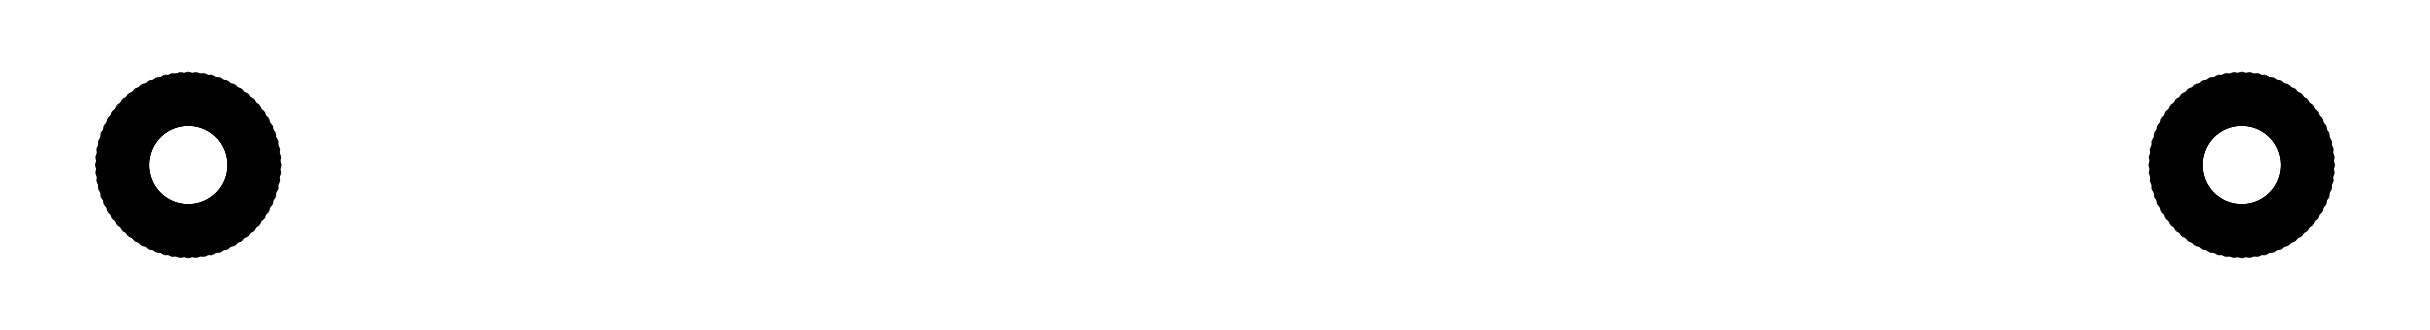
<metadata>
{"format":"dxf","ext":"dxf","renderer":"ezdxf+matplotlib","layout":"modelspace","background":"white","min_lineweight":24,"dpi":150}
</metadata>
<code>
0
SECTION
2
ENTITIES
0
LINE
8
0
10
-80.96
11
-80.94
20
0
21
0.415
0
LINE
8
0
10
-80.94
11
-80.89
20
0.415
21
0.827
0
LINE
8
0
10
-80.89
11
-80.8
20
0.827
21
1.233
0
LINE
8
0
10
-80.8
11
-80.67
20
1.233
21
1.629
0
LINE
8
0
10
-80.67
11
-80.52
20
1.629
21
2.013
0
LINE
8
0
10
-80.52
11
-80.32
20
2.013
21
2.381
0
LINE
8
0
10
-80.32
11
-80.1
20
2.381
21
2.732
0
LINE
8
0
10
-80.1
11
-79.85
20
2.732
21
3.061
0
LINE
8
0
10
-79.85
11
-79.57
20
3.061
21
3.368
0
LINE
8
0
10
-79.57
11
-79.26
20
3.368
21
3.648
0
LINE
8
0
10
-79.26
11
-78.93
20
3.648
21
3.901
0
LINE
8
0
10
-78.93
11
-78.58
20
3.901
21
4.124
0
LINE
8
0
10
-78.58
11
-78.21
20
4.124
21
4.316
0
LINE
8
0
10
-78.21
11
-77.83
20
4.316
21
4.475
0
LINE
8
0
10
-77.83
11
-77.43
20
4.475
21
4.6
0
LINE
8
0
10
-77.43
11
-77.03
20
4.6
21
4.69
0
LINE
8
0
10
-77.03
11
-76.61
20
4.69
21
4.744
0
LINE
8
0
10
-76.61
11
-76.2
20
4.744
21
4.763
0
LINE
8
0
10
-76.2
11
-75.78
20
4.763
21
4.744
0
LINE
8
0
10
-75.78
11
-75.37
20
4.744
21
4.69
0
LINE
8
0
10
-75.37
11
-74.97
20
4.69
21
4.6
0
LINE
8
0
10
-74.97
11
-74.57
20
4.6
21
4.475
0
LINE
8
0
10
-74.57
11
-74.19
20
4.475
21
4.316
0
LINE
8
0
10
-74.19
11
-73.82
20
4.316
21
4.124
0
LINE
8
0
10
-73.82
11
-73.47
20
4.124
21
3.901
0
LINE
8
0
10
-73.47
11
-73.14
20
3.901
21
3.648
0
LINE
8
0
10
-73.14
11
-72.83
20
3.648
21
3.368
0
LINE
8
0
10
-72.83
11
-72.55
20
3.368
21
3.061
0
LINE
8
0
10
-72.55
11
-72.3
20
3.061
21
2.732
0
LINE
8
0
10
-72.3
11
-72.08
20
2.732
21
2.381
0
LINE
8
0
10
-72.08
11
-71.88
20
2.381
21
2.013
0
LINE
8
0
10
-71.88
11
-71.72
20
2.013
21
1.629
0
LINE
8
0
10
-71.72
11
-71.6
20
1.629
21
1.233
0
LINE
8
0
10
-71.6
11
-71.51
20
1.233
21
0.827
0
LINE
8
0
10
-71.51
11
-71.46
20
0.827
21
0.415
0
LINE
8
0
10
-71.46
11
-71.44
20
0.415
21
0
0
LINE
8
0
10
-71.44
11
-71.46
20
0
21
-0.415
0
LINE
8
0
10
-71.46
11
-71.51
20
-0.415
21
-0.827
0
LINE
8
0
10
-71.51
11
-71.6
20
-0.827
21
-1.233
0
LINE
8
0
10
-71.6
11
-71.72
20
-1.233
21
-1.629
0
LINE
8
0
10
-71.72
11
-71.88
20
-1.629
21
-2.013
0
LINE
8
0
10
-71.88
11
-72.08
20
-2.013
21
-2.381
0
LINE
8
0
10
-72.08
11
-72.3
20
-2.381
21
-2.732
0
LINE
8
0
10
-72.3
11
-72.55
20
-2.732
21
-3.061
0
LINE
8
0
10
-72.55
11
-72.83
20
-3.061
21
-3.368
0
LINE
8
0
10
-72.83
11
-73.14
20
-3.368
21
-3.648
0
LINE
8
0
10
-73.14
11
-73.47
20
-3.648
21
-3.901
0
LINE
8
0
10
-73.47
11
-73.82
20
-3.901
21
-4.124
0
LINE
8
0
10
-73.82
11
-74.19
20
-4.124
21
-4.316
0
LINE
8
0
10
-74.19
11
-74.57
20
-4.316
21
-4.475
0
LINE
8
0
10
-74.57
11
-74.97
20
-4.475
21
-4.6
0
LINE
8
0
10
-74.97
11
-75.37
20
-4.6
21
-4.69
0
LINE
8
0
10
-75.37
11
-75.78
20
-4.69
21
-4.744
0
LINE
8
0
10
-75.78
11
-76.2
20
-4.744
21
-4.763
0
LINE
8
0
10
-76.2
11
-76.61
20
-4.763
21
-4.744
0
LINE
8
0
10
-76.61
11
-77.03
20
-4.744
21
-4.69
0
LINE
8
0
10
-77.03
11
-77.43
20
-4.69
21
-4.6
0
LINE
8
0
10
-77.43
11
-77.83
20
-4.6
21
-4.475
0
LINE
8
0
10
-77.83
11
-78.21
20
-4.475
21
-4.316
0
LINE
8
0
10
-78.21
11
-78.58
20
-4.316
21
-4.124
0
LINE
8
0
10
-78.58
11
-78.93
20
-4.124
21
-3.901
0
LINE
8
0
10
-78.93
11
-79.26
20
-3.901
21
-3.648
0
LINE
8
0
10
-79.26
11
-79.57
20
-3.648
21
-3.368
0
LINE
8
0
10
-79.57
11
-79.85
20
-3.368
21
-3.061
0
LINE
8
0
10
-79.85
11
-80.1
20
-3.061
21
-2.732
0
LINE
8
0
10
-80.1
11
-80.32
20
-2.732
21
-2.381
0
LINE
8
0
10
-80.32
11
-80.52
20
-2.381
21
-2.013
0
LINE
8
0
10
-80.52
11
-80.67
20
-2.013
21
-1.629
0
LINE
8
0
10
-80.67
11
-80.8
20
-1.629
21
-1.233
0
LINE
8
0
10
-80.8
11
-80.89
20
-1.233
21
-0.827
0
LINE
8
0
10
-80.89
11
-80.94
20
-0.827
21
-0.415
0
LINE
8
0
10
-80.94
11
-80.96
20
-0.415
21
0
0
LINE
8
0
10
71.44
11
71.46
20
0
21
0.415
0
LINE
8
0
10
71.46
11
71.51
20
0.415
21
0.827
0
LINE
8
0
10
71.51
11
71.6
20
0.827
21
1.233
0
LINE
8
0
10
71.6
11
71.72
20
1.233
21
1.629
0
LINE
8
0
10
71.72
11
71.88
20
1.629
21
2.013
0
LINE
8
0
10
71.88
11
72.08
20
2.013
21
2.381
0
LINE
8
0
10
72.08
11
72.3
20
2.381
21
2.732
0
LINE
8
0
10
72.3
11
72.55
20
2.732
21
3.061
0
LINE
8
0
10
72.55
11
72.83
20
3.061
21
3.368
0
LINE
8
0
10
72.83
11
73.14
20
3.368
21
3.648
0
LINE
8
0
10
73.14
11
73.47
20
3.648
21
3.901
0
LINE
8
0
10
73.47
11
73.82
20
3.901
21
4.124
0
LINE
8
0
10
73.82
11
74.19
20
4.124
21
4.316
0
LINE
8
0
10
74.19
11
74.57
20
4.316
21
4.475
0
LINE
8
0
10
74.57
11
74.97
20
4.475
21
4.6
0
LINE
8
0
10
74.97
11
75.37
20
4.6
21
4.69
0
LINE
8
0
10
75.37
11
75.78
20
4.69
21
4.744
0
LINE
8
0
10
75.78
11
76.2
20
4.744
21
4.763
0
LINE
8
0
10
76.2
11
76.61
20
4.763
21
4.744
0
LINE
8
0
10
76.61
11
77.03
20
4.744
21
4.69
0
LINE
8
0
10
77.03
11
77.43
20
4.69
21
4.6
0
LINE
8
0
10
77.43
11
77.83
20
4.6
21
4.475
0
LINE
8
0
10
77.83
11
78.21
20
4.475
21
4.316
0
LINE
8
0
10
78.21
11
78.58
20
4.316
21
4.124
0
LINE
8
0
10
78.58
11
78.93
20
4.124
21
3.901
0
LINE
8
0
10
78.93
11
79.26
20
3.901
21
3.648
0
LINE
8
0
10
79.26
11
79.57
20
3.648
21
3.368
0
LINE
8
0
10
79.57
11
79.85
20
3.368
21
3.061
0
LINE
8
0
10
79.85
11
80.1
20
3.061
21
2.732
0
LINE
8
0
10
80.1
11
80.32
20
2.732
21
2.381
0
LINE
8
0
10
80.32
11
80.52
20
2.381
21
2.013
0
LINE
8
0
10
80.52
11
80.67
20
2.013
21
1.629
0
LINE
8
0
10
80.67
11
80.8
20
1.629
21
1.233
0
LINE
8
0
10
80.8
11
80.89
20
1.233
21
0.827
0
LINE
8
0
10
80.89
11
80.94
20
0.827
21
0.415
0
LINE
8
0
10
80.94
11
80.96
20
0.415
21
0
0
LINE
8
0
10
80.96
11
80.94
20
0
21
-0.415
0
LINE
8
0
10
80.94
11
80.89
20
-0.415
21
-0.827
0
LINE
8
0
10
80.89
11
80.8
20
-0.827
21
-1.233
0
LINE
8
0
10
80.8
11
80.67
20
-1.233
21
-1.629
0
LINE
8
0
10
80.67
11
80.52
20
-1.629
21
-2.013
0
LINE
8
0
10
80.52
11
80.32
20
-2.013
21
-2.381
0
LINE
8
0
10
80.32
11
80.1
20
-2.381
21
-2.732
0
LINE
8
0
10
80.1
11
79.85
20
-2.732
21
-3.061
0
LINE
8
0
10
79.85
11
79.57
20
-3.061
21
-3.368
0
LINE
8
0
10
79.57
11
79.26
20
-3.368
21
-3.648
0
LINE
8
0
10
79.26
11
78.93
20
-3.648
21
-3.901
0
LINE
8
0
10
78.93
11
78.58
20
-3.901
21
-4.124
0
LINE
8
0
10
78.58
11
78.21
20
-4.124
21
-4.316
0
LINE
8
0
10
78.21
11
77.83
20
-4.316
21
-4.475
0
LINE
8
0
10
77.83
11
77.43
20
-4.475
21
-4.6
0
LINE
8
0
10
77.43
11
77.03
20
-4.6
21
-4.69
0
LINE
8
0
10
77.03
11
76.61
20
-4.69
21
-4.744
0
LINE
8
0
10
76.61
11
76.2
20
-4.744
21
-4.763
0
LINE
8
0
10
76.2
11
75.78
20
-4.763
21
-4.744
0
LINE
8
0
10
75.78
11
75.37
20
-4.744
21
-4.69
0
LINE
8
0
10
75.37
11
74.97
20
-4.69
21
-4.6
0
LINE
8
0
10
74.97
11
74.57
20
-4.6
21
-4.475
0
LINE
8
0
10
74.57
11
74.19
20
-4.475
21
-4.316
0
LINE
8
0
10
74.19
11
73.82
20
-4.316
21
-4.124
0
LINE
8
0
10
73.82
11
73.47
20
-4.124
21
-3.901
0
LINE
8
0
10
73.47
11
73.14
20
-3.901
21
-3.648
0
LINE
8
0
10
73.14
11
72.83
20
-3.648
21
-3.368
0
LINE
8
0
10
72.83
11
72.55
20
-3.368
21
-3.061
0
LINE
8
0
10
72.55
11
72.3
20
-3.061
21
-2.732
0
LINE
8
0
10
72.3
11
72.08
20
-2.732
21
-2.381
0
LINE
8
0
10
72.08
11
71.88
20
-2.381
21
-2.013
0
LINE
8
0
10
71.88
11
71.72
20
-2.013
21
-1.629
0
LINE
8
0
10
71.72
11
71.6
20
-1.629
21
-1.233
0
LINE
8
0
10
71.6
11
71.51
20
-1.233
21
-0.827
0
LINE
8
0
10
71.51
11
71.46
20
-0.827
21
-0.415
0
LINE
8
0
10
71.46
11
71.44
20
-0.415
21
0
0
ENDSEC
0
EOF

</code>
